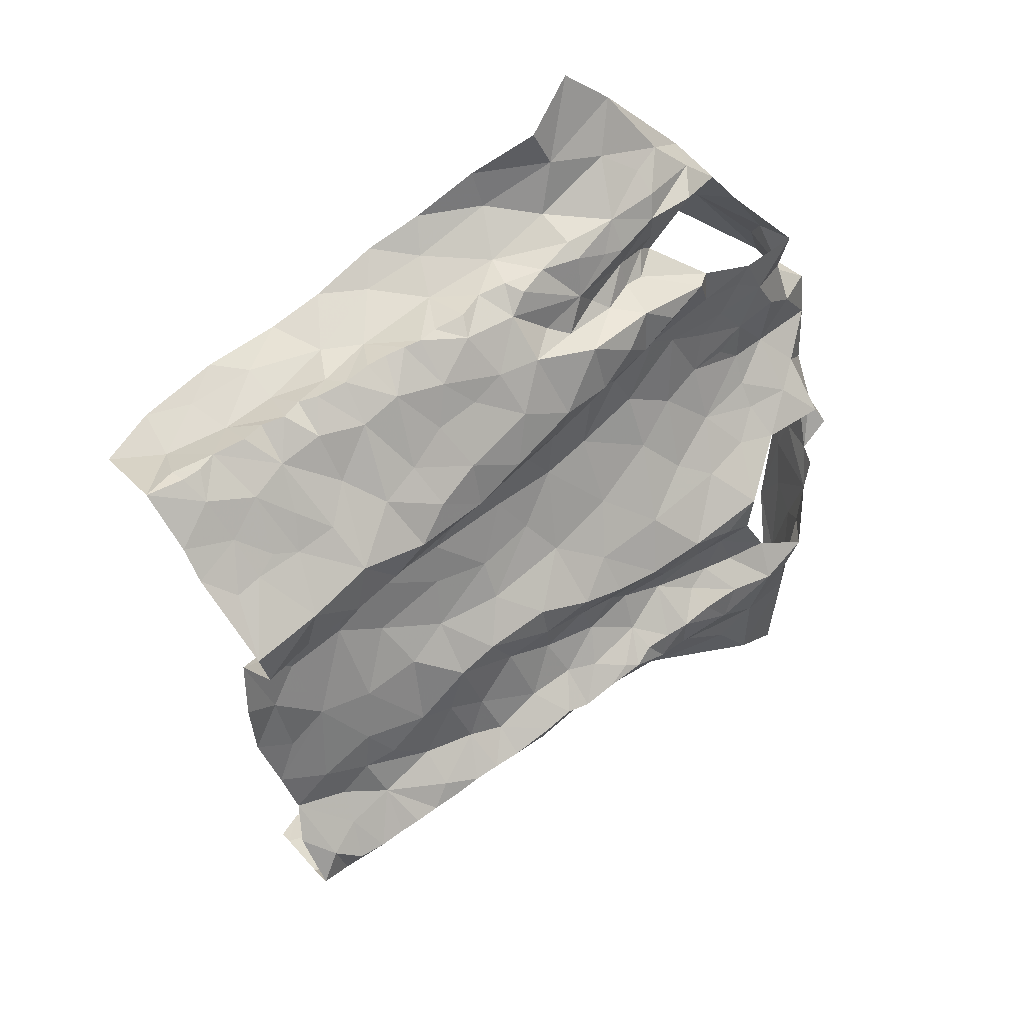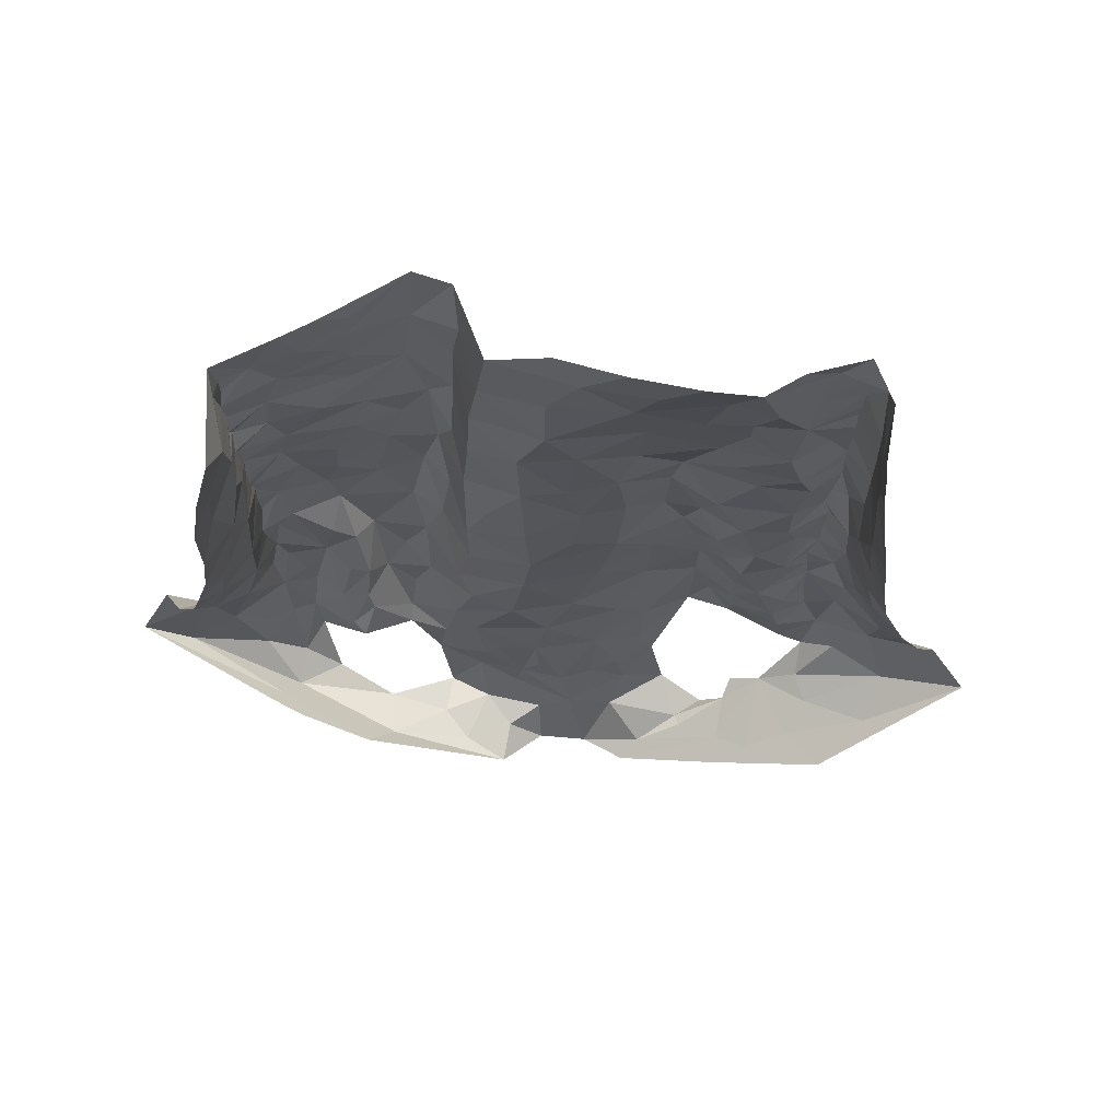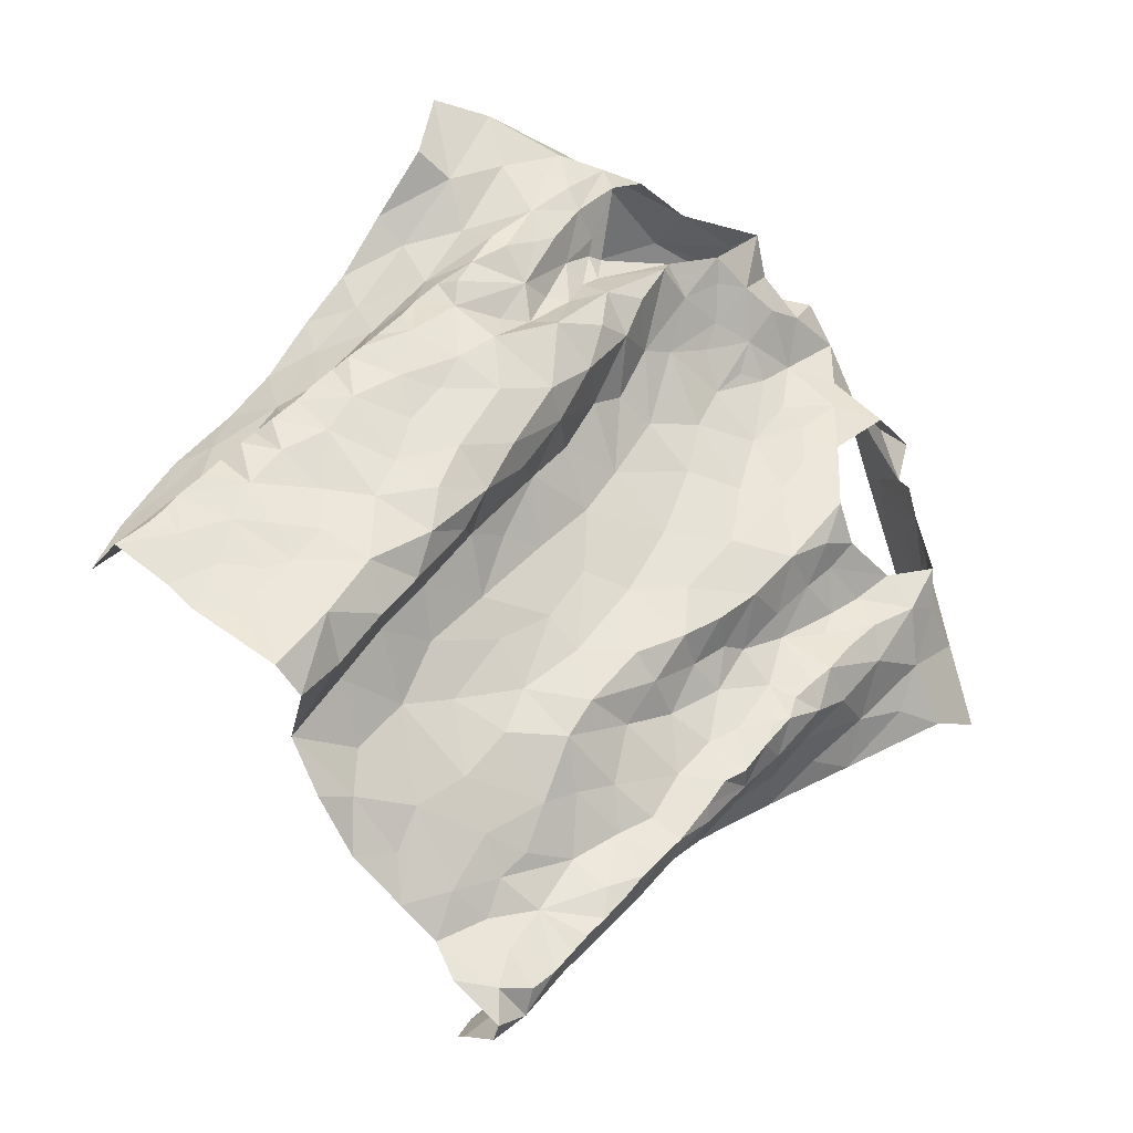
<metadata>
{"format":"obj","ext":"obj","renderer":"f3d","projection":"perspective","resolution":1024,"background":"white","views":[{"elev":-48.6,"azim":-73.2,"up":"+Y"},{"elev":-77.6,"azim":-1.7,"up":"+Z"},{"elev":-79.4,"azim":-50.4,"up":"+Y"}]}
</metadata>
<code>
v -0.5544 0.3051 -1.336
v -0.5496 0.3222 -1.3
v -0.551 0.3501 -1.27
v -0.5497 0.3646 -1.238
v -0.5498 0.3816 -1.221
v -0.5477 0.4097 -1.163
v -0.5447 0.4391 -1.157
v -0.5426 0.4968 -1.009
v -0.5366 0.5512 -0.9236
v -0.6335 0.615 -0.9726
v -0.5973 0.579 -1.098
v -0.5486 0.3862 -1.391
v -0.5744 0.5131 -1.21
v -0.6892 0.6658 -0.8531
v -0.5042 0.643 -0.8082
v -0.5288 0.6531 -0.8018
v -0.5623 0.4282 -1.35
v -0.6095 0.5986 -1.04
v -0.5939 0.6111 -0.9722
v -0.543 0.5801 -0.8933
v -0.5524 0.3344 -1.313
v -0.5545 0.6649 -0.8101
v -0.5742 0.473 -1.278
v -0.5628 0.4625 -1.236
v -0.5803 0.5438 -1.16
v -0.5477 0.5353 -1.046
v -0.6579 0.6177 -0.8973
v -0.6154 0.6267 -0.8911
v -0.6396 0.6851 -0.8197
v -0.536 0.6125 -0.8458
v -0.5414 0.3815 -1.329
v -0.5587 0.4335 -1.3
v -0.5428 0.4332 -1.218
v -0.5412 0.4024 -1.265
v -0.5519 0.4832 -1.163
v -0.5695 0.5462 -1.108
v -0.5761 0.5741 -1.048
v -0.5664 0.6094 -0.9147
v -0.5436 0.4863 -1.118
v -0.5513 0.5702 -0.975
v -0.5907 0.6537 -0.8412
v -0.04226 0.6366 -0.8079
v -0.03868 0.6246 -0.8422
v -0.04266 0.6055 -0.872
v -0.04519 0.5815 -0.9145
v -0.06177 0.5422 -0.9768
v -0.05051 0.4964 -1.06
v -0.06744 0.4102 -1.173
v -0.06096 0.3678 -1.244
v -0.02454 0.2907 -1.364
v 0.03519 0.2764 -1.356
v 0.009751 0.2929 -1.336
v 0.03434 0.3027 -1.313
v 0.03869 0.3332 -1.266
v 0.03785 0.3907 -1.174
v 0.04027 0.4205 -1.125
v 0.03199 0.4627 -1.058
v 0.0374 0.5212 -0.97
v 0.01026 0.6059 -0.892
v -0.03126 0.5323 -1.01
v 0.001309 0.626 -0.8719
v 0.008585 0.5101 -1.018
v -0.05996 0.313 -1.358
v -0.005782 0.3218 -1.31
v -0.06062 0.3525 -1.276
v -0.003793 0.4237 -1.169
v 0.008589 0.4386 -1.136
v -0.002001 0.4979 -1.048
v -0.002245 0.4705 -1.091
v 0.003093 0.5519 -0.9676
v -0.04209 0.5618 -0.9649
v -0.01981 0.5898 -0.9281
v -0.03979 0.3392 -1.31
v -0.01929 0.3956 -1.218
v 0.01926 0.3757 -1.206
v -0.009937 0.3562 -1.269
v -0.04376 0.4335 -1.143
v -0.4466 0.6734 -0.8246
v -0.4362 0.6387 -0.8384
v -0.4422 0.6219 -0.8541
v -0.4521 0.5435 -0.9166
v -0.4666 0.492 -0.9501
v -0.464 0.4487 -1.02
v -0.4609 0.4235 -1.059
v -0.4358 0.307 -1.217
v -0.4475 0.2987 -1.24
v -0.5493 0.3334 -1.283
v -0.5498 0.3861 -1.196
v -0.5485 0.4071 -1.183
v -0.546 0.4245 -1.134
v -0.5468 0.4429 -1.11
v -0.5458 0.4541 -1.091
v -0.5454 0.461 -1.071
v -0.544 0.4679 -1.055
v -0.5433 0.4821 -1.039
v -0.5434 0.5239 -0.9919
v -0.5425 0.5349 -0.9635
v -0.5317 0.5265 -0.9455
v -0.5265 0.5698 -0.8865
v -0.5092 0.5909 -0.8615
v -0.4715 0.6606 -0.8167
v -0.515 0.5107 -0.9625
v -0.4592 0.6584 -0.8314
v -0.4629 0.2638 -1.31
v -0.4783 0.2977 -1.271
v -0.5158 0.3541 -1.209
v -0.4744 0.5331 -0.937
v -0.4848 0.5604 -0.8961
v -0.4954 0.2792 -1.317
v -0.5056 0.3997 -1.125
v -0.4671 0.3659 -1.162
v -0.5137 0.4231 -1.088
v -0.459 0.585 -0.8898
v -0.4757 0.4695 -0.9886
v -0.4996 0.444 -1.043
v -0.5237 0.3117 -1.284
v -0.5194 0.3806 -1.169
v -0.5253 0.4786 -1.009
v -0.5027 0.3269 -1.24
v -0.4708 0.6229 -0.8531
v 0.05265 0.3081 -1.337
v 0.03902 0.3184 -1.289
v 0.03779 0.3434 -1.246
v 0.03923 0.359 -1.225
v 0.03975 0.3732 -1.202
v 0.03864 0.4051 -1.15
v 0.03607 0.4452 -1.084
v 0.04053 0.4771 -1.036
v 0.03776 0.4975 -1.005
v 0.02822 0.5158 -0.984
v 0.02815 0.5381 -0.9535
v 0.03059 0.5542 -0.9301
v 0.03397 0.5695 -0.9069
v 0.01061 0.6451 -0.8417
v -0.01663 0.6408 -0.8257
v -0.4999 0.6052 -0.8432
v -0.01129 0.812 -0.76
v -0.02979 0.7402 -0.722
v 0.04186 0.7241 -0.7566
v -0.04824 0.8339 -0.7517
v -0.1531 0.8452 -0.7074
v -0.08765 0.7991 -0.7185
v -0.06205 0.7753 -0.694
v -0.03817 0.7634 -0.7258
v 0.001942 0.7352 -0.7375
v -0.04484 0.8057 -0.7413
v 0.04399 0.3703 -1.421
v 0.04503 0.3967 -1.405
v 0.1499 0.6368 -0.9669
v 0.06867 0.8187 -0.8002
v 0.05327 0.3131 -1.379
v 0.05906 0.4487 -1.324
v 0.01648 0.6661 -0.801
v 0.04455 0.3583 -1.412
v 0.2217 0.7133 -0.8345
v 0.04669 0.6853 -0.7582
v 0.05811 0.6481 -0.8022
v 0.07977 0.53 -1.192
v 0.07036 0.4888 -1.258
v 0.1196 0.6043 -1.054
v 0.05029 0.4003 -1.339
v 0.05421 0.4165 -1.291
v 0.05237 0.7524 -0.7669
v 0.06434 0.48 -1.193
v 0.06972 0.5123 -1.151
v 0.05969 0.4449 -1.158
v 0.05161 0.4503 -1.096
v 0.06289 0.5266 -1.006
v 0.03411 0.5918 -0.8785
v 0.14 0.6478 -0.8833
v 0.1822 0.6636 -0.8613
v 0.1343 0.7129 -0.7976
v 0.1168 0.7649 -0.8009
v 0.03379 0.7905 -0.7719
v 0.06238 0.4916 -1.108
v 0.05926 0.4125 -1.201
v 0.05892 0.4982 -1.05
v 0.07796 0.571 -0.9747
v 0.0469 0.3657 -1.365
v 0.05968 0.4446 -1.247
v 0.07905 0.5493 -1.073
v 0.1139 0.6267 -0.9212
v 0.05793 0.5509 -0.9436
v 0.09109 0.5615 -1.131
v 0.05512 0.3568 -1.291
v 0.07436 0.5839 -0.9199
v 0.1127 0.6085 -0.9889
v 0.03967 0.6187 -0.8435
v 0.08977 0.5774 -1.03
v 0.0795 0.6823 -0.7856
v 0.113 0.6562 -0.8386
v 0.0578 0.3879 -1.241
v 0.07092 0.61 -0.8648
v -0.537 0.7495 -0.8542
v -0.4418 0.7953 -0.8298
v -0.5115 0.7625 -0.853
v -0.552 0.7418 -0.854
v -0.4981 0.6751 -0.7663
v -0.4797 0.7319 -0.7402
v -0.3594 0.7922 -0.7082
v -0.4155 0.8027 -0.7695
v -0.421 0.7696 -0.7264
v -0.518 0.7083 -0.7623
v -0.5239 0.7474 -0.7704
v -0.5368 0.7461 -0.8223
v -0.5593 0.6942 -0.7881
v -0.2713 0.7274 -0.7574
v -0.2522 0.7131 -0.7867
v -0.1628 0.7111 -0.7703
v -0.1237 0.6962 -0.7546
v -0.3669 0.7084 -0.7263
v -0.2904 0.8466 -0.7233
v -0.3449 0.7084 -0.744
v -0.3532 0.7615 -0.6769
v -0.3338 0.8209 -0.722
v -0.3188 0.7292 -0.7226
v -0.09131 0.7915 -0.7056
v -0.3107 0.7747 -0.699
v -0.1923 0.7219 -0.7737
v -0.1085 0.7444 -0.6988
v -0.2476 0.8291 -0.6783
v -0.1545 0.7386 -0.7295
v -0.1687 0.7761 -0.7131
v -0.2271 0.7319 -0.7715
v -0.279 0.7494 -0.7161
v -0.2508 0.7857 -0.6997
v -0.2165 0.7661 -0.742
v -0.197 0.8288 -0.6887
v -0.1346 0.8223 -0.7068
v -0.284 0.8078 -0.7063
v -0.3782 0.2201 -1.275
v -0.4336 0.2634 -1.28
v -0.3133 0.704 -0.772
v -0.2224 0.3145 -1.325
v -0.3981 0.6481 -0.7781
v -0.1802 0.2986 -1.36
v -0.0859 0.3273 -1.315
v -0.06589 0.6071 -0.8276
v -0.1399 0.6765 -0.7902
v -0.4703 0.3276 -1.209
v -0.3397 0.2303 -1.279
v -0.299 0.6912 -0.7993
v -0.104 0.3549 -1.259
v -0.07837 0.4622 -1.097
v -0.4396 0.5905 -0.8749
v -0.2479 0.2857 -1.344
v -0.07212 0.5161 -1.01
v -0.09238 0.5197 -0.9588
v -0.1906 0.6756 -0.8209
v -0.1171 0.4113 -1.142
v -0.1627 0.3992 -1.186
v -0.08501 0.3863 -1.201
v -0.3085 0.2919 -1.326
v -0.3904 0.4883 -0.9379
v -0.09244 0.4752 -1.048
v -0.4367 0.2806 -1.258
v -0.3764 0.4389 -0.9979
v -0.1673 0.6273 -0.8634
v -0.1589 0.3673 -1.24
v -0.1719 0.341 -1.29
v -0.1109 0.3093 -1.359
v -0.1504 0.3224 -1.331
v -0.0835 0.5782 -0.8636
v -0.411 0.4115 -1.038
v -0.4223 0.5888 -0.8379
v -0.4014 0.5584 -0.8625
v -0.4288 0.3632 -1.126
v -0.4346 0.5295 -0.8944
v -0.3774 0.5341 -0.899
v -0.1796 0.433 -1.15
v -0.1355 0.6371 -0.8299
v -0.358 0.6765 -0.7804
v -0.3453 0.6382 -0.8484
v -0.3247 0.6612 -0.8293
v -0.2529 0.3374 -1.295
v -0.08642 0.6286 -0.7898
v -0.4404 0.3935 -1.093
v -0.3953 0.3789 -1.075
v -0.3687 0.3532 -1.105
v -0.3452 0.396 -1.086
v -0.1265 0.4336 -1.104
v -0.1695 0.469 -1.087
v -0.2561 0.6863 -0.8182
v -0.08342 0.5467 -0.917
v -0.1918 0.5665 -0.9507
v -0.1369 0.5311 -0.9659
v -0.1382 0.5745 -0.9017
v -0.3812 0.2666 -1.216
v -0.3256 0.3635 -1.207
v -0.3427 0.3056 -1.185
v -0.3354 0.2764 -1.241
v -0.3173 0.3301 -1.262
v -0.2529 0.3776 -1.243
v -0.4385 0.3304 -1.18
v -0.4253 0.4589 -0.9762
v -0.3608 0.4081 -1.045
v -0.3326 0.4449 -1.09
v -0.3496 0.4611 -1.011
v -0.3286 0.5482 -0.9712
v -0.3307 0.5136 -1.011
v -0.3581 0.5034 -0.9542
v -0.3743 0.5882 -0.8514
v -0.2209 0.4018 -1.205
v -0.3897 0.3119 -1.161
v -0.1064 0.4954 -0.9959
v -0.1288 0.4709 -1.043
v -0.3436 0.3429 -1.144
v -0.3275 0.4045 -1.153
v -0.271 0.5836 -0.9517
v -0.2642 0.5517 -0.9962
v -0.3421 0.5794 -0.9218
v -0.2792 0.4094 -1.185
v -0.2454 0.6536 -0.855
v -0.3265 0.6092 -0.8987
v -0.2132 0.4791 -1.087
v -0.3064 0.4811 -1.071
v -0.2703 0.5088 -1.054
v -0.2209 0.519 -1.036
v -0.2752 0.4543 -1.125
v -0.2191 0.6158 -0.8932
v -0.283 0.626 -0.8928
v -0.1757 0.5218 -1.013
v -0.2316 0.4465 -1.137
v -0.3981 0.6694 -0.7716
v -0.3916 0.6109 -0.8146
f 94 26 39
f 34 4 5
f 24 23 32
f 20 9 99
f 38 20 30
f 28 27 10
f 21 2 87
f 31 1 21
f 30 15 16
f 39 91 92
f 19 10 18
f 40 20 38
f 41 22 206
f 100 136 30
f 101 15 120
f 39 90 91
f 39 92 93
f 26 95 8
f 206 29 41
f 21 3 31
f 12 1 31
f 15 30 136
f 15 136 120
f 32 23 17
f 7 89 6
f 39 7 90
f 39 93 94
f 96 26 8
f 97 40 96
f 40 9 20
f 30 99 100
f 14 27 28
f 3 21 87
f 30 16 22
f 17 12 31
f 4 34 3
f 31 3 34
f 88 89 33
f 33 35 24
f 24 35 13
f 7 39 35
f 35 25 13
f 35 39 36
f 36 25 35
f 11 25 36
f 11 36 37
f 36 39 26
f 26 94 95
f 18 11 37
f 9 97 98
f 9 40 97
f 30 20 99
f 28 29 14
f 31 32 17
f 34 5 88
f 88 33 34
f 24 34 33
f 24 13 23
f 28 19 38
f 29 28 41
f 30 22 41
f 34 32 31
f 24 32 34
f 26 96 40
f 37 26 40
f 18 37 19
f 37 36 26
f 19 28 10
f 40 19 37
f 30 41 38
f 40 38 19
f 28 38 41
f 7 33 89
f 35 33 7
f 43 134 135
f 64 53 122
f 42 43 135
f 76 122 54
f 69 244 77
f 62 68 128
f 47 60 247
f 66 55 126
f 247 60 46
f 57 69 127
f 125 75 124
f 67 126 56
f 70 131 132
f 134 43 61
f 72 59 61
f 72 45 71
f 130 70 62
f 72 133 59
f 43 44 61
f 61 44 72
f 76 123 124
f 65 237 73
f 76 65 73
f 76 54 123
f 66 75 55
f 75 66 74
f 48 74 66
f 66 77 48
f 67 56 127
f 244 69 47
f 128 68 57
f 130 62 129
f 70 58 131
f 70 130 58
f 132 133 72
f 45 72 44
f 51 52 50
f 64 52 53
f 50 52 63
f 52 64 63
f 49 65 74
f 48 252 74
f 67 66 126
f 68 69 57
f 67 127 69
f 72 70 132
f 60 71 46
f 71 60 70
f 64 73 63
f 73 237 63
f 73 64 76
f 75 76 124
f 74 65 76
f 76 64 122
f 49 74 252
f 60 68 62
f 70 60 62
f 71 70 72
f 75 74 76
f 67 77 66
f 68 47 69
f 68 60 47
f 77 67 69
f 116 87 2
f 116 3 87
f 88 117 89
f 110 277 112
f 112 91 90
f 115 93 112
f 89 117 6
f 103 120 80
f 8 95 118
f 97 96 102
f 108 136 100
f 108 100 99
f 113 245 120
f 108 120 136
f 95 94 118
f 256 105 232
f 79 78 103
f 102 98 97
f 82 81 107
f 112 92 91
f 80 79 103
f 115 84 83
f 245 80 120
f 120 103 101
f 104 232 105
f 105 256 86
f 119 86 85
f 4 3 106
f 5 4 106
f 267 110 111
f 110 90 6
f 90 110 112
f 110 267 277
f 82 107 102
f 102 96 118
f 118 96 8
f 102 108 98
f 9 108 99
f 9 98 108
f 81 113 108
f 1 116 2
f 104 105 109
f 119 105 86
f 106 88 5
f 117 110 6
f 277 84 112
f 112 93 92
f 118 94 115
f 112 84 115
f 118 114 102
f 107 81 108
f 108 113 120
f 119 116 105
f 1 109 116
f 116 119 3
f 106 3 119
f 240 119 85
f 115 83 114
f 93 115 94
f 115 114 118
f 102 107 108
f 116 109 105
f 106 117 88
f 294 111 106
f 106 119 240
f 294 106 240
f 111 117 106
f 110 117 111
f 114 82 102
f 129 62 128
f 167 127 56
f 59 133 169
f 121 53 52
f 52 51 121
f 55 75 125
f 90 7 6
f 2 21 1
f 103 78 101
f 144 145 146
f 139 145 156
f 138 145 144
f 144 142 217
f 142 144 146
f 140 141 146
f 146 229 142
f 145 137 146
f 229 146 141
f 137 140 146
f 145 139 163
f 143 144 217
f 137 145 174
f 174 145 163
f 126 55 176
f 126 176 166
f 163 139 172
f 129 128 177
f 134 157 153
f 135 153 42
f 183 131 58
f 154 179 151
f 154 148 179
f 150 173 155
f 165 158 184
f 160 181 184
f 137 174 150
f 150 140 137
f 166 164 175
f 176 55 125
f 133 132 183
f 53 121 122
f 51 151 121
f 185 192 123
f 122 185 54
f 188 134 61
f 187 189 160
f 190 139 156
f 148 154 147
f 167 177 127
f 167 56 166
f 166 56 126
f 129 177 168
f 177 57 127
f 183 58 168
f 187 160 149
f 151 179 121
f 192 124 123
f 170 182 149
f 157 156 153
f 134 153 135
f 134 188 157
f 148 161 179
f 174 163 173
f 164 158 165
f 159 158 164
f 175 167 166
f 159 164 180
f 180 162 159
f 128 57 177
f 58 130 129
f 132 131 183
f 54 185 123
f 192 125 124
f 125 192 176
f 152 161 148
f 149 171 170
f 181 175 184
f 164 165 175
f 168 189 178
f 177 181 168
f 58 129 168
f 181 160 189
f 162 152 159
f 59 188 61
f 188 59 169
f 170 171 191
f 172 139 190
f 191 172 190
f 172 173 163
f 173 172 155
f 175 177 167
f 183 168 178
f 172 191 171
f 171 155 172
f 186 193 133
f 156 157 190
f 176 180 164
f 168 181 189
f 185 161 162
f 152 162 161
f 191 157 193
f 193 182 191
f 178 182 186
f 179 161 185
f 164 166 176
f 180 176 192
f 175 181 177
f 121 179 185
f 175 165 184
f 192 185 162
f 122 121 185
f 187 149 182
f 178 186 183
f 187 182 178
f 187 178 189
f 150 174 173
f 190 157 191
f 186 133 183
f 182 193 186
f 170 191 182
f 192 162 180
f 193 157 188
f 169 193 188
f 133 193 169
f 206 203 204
f 196 194 197
f 197 14 205
f 29 206 204
f 195 201 212
f 201 215 212
f 201 202 200
f 215 201 200
f 78 198 101
f 16 206 22
f 199 203 198
f 202 201 204
f 201 195 204
f 198 15 101
f 206 16 203
f 15 203 16
f 202 204 199
f 14 29 205
f 203 15 198
f 204 203 199
f 195 205 204
f 29 204 205
f 196 205 195
f 197 205 196
f 213 216 211
f 211 216 214
f 224 207 208
f 222 210 220
f 143 217 220
f 214 200 202
f 218 214 216
f 223 217 229
f 229 141 228
f 212 215 230
f 215 200 218
f 215 218 230
f 221 212 230
f 216 213 233
f 207 216 233
f 209 210 222
f 209 222 219
f 223 220 217
f 218 225 226
f 225 218 216
f 225 216 207
f 228 223 229
f 219 227 224
f 227 222 223
f 226 228 221
f 223 228 227
f 200 214 218
f 230 218 226
f 222 227 219
f 226 221 230
f 225 227 226
f 226 227 228
f 217 142 229
f 225 207 227
f 227 207 224
f 220 223 222
f 259 252 251
f 268 81 82
f 231 232 104
f 295 82 114
f 81 268 245
f 265 235 79
f 253 292 291
f 264 83 84
f 238 42 276
f 252 250 251
f 243 65 49
f 210 209 239
f 45 284 71
f 42 238 43
f 274 233 272
f 211 324 272
f 236 234 246
f 236 261 262
f 239 276 210
f 264 84 277
f 81 245 113
f 283 208 207
f 233 213 272
f 262 234 236
f 48 77 250
f 243 237 65
f 209 249 239
f 85 86 256
f 295 114 83
f 272 324 235
f 243 49 252
f 284 45 263
f 238 263 44
f 271 276 239
f 294 240 85
f 82 295 254
f 268 82 254
f 250 77 244
f 48 250 252
f 209 219 249
f 80 265 79
f 245 265 80
f 233 242 207
f 246 234 253
f 260 243 259
f 263 45 44
f 44 43 238
f 278 277 267
f 295 83 264
f 244 281 250
f 255 47 247
f 305 247 248
f 245 268 265
f 237 260 261
f 304 111 294
f 241 291 288
f 264 257 295
f 255 244 47
f 306 255 305
f 247 46 248
f 224 249 219
f 262 260 234
f 46 284 248
f 256 232 231
f 264 296 257
f 247 305 255
f 313 258 249
f 271 239 249
f 250 281 270
f 243 252 259
f 284 46 71
f 256 288 85
f 304 294 85
f 231 241 288
f 256 231 288
f 281 244 255
f 254 269 268
f 257 296 298
f 283 313 249
f 251 250 270
f 269 266 268
f 303 259 251
f 249 258 271
f 303 293 259
f 272 213 211
f 260 237 243
f 237 261 63
f 260 262 261
f 267 111 304
f 238 276 263
f 263 276 271
f 263 271 287
f 278 296 264
f 265 268 266
f 265 266 302
f 302 325 265
f 85 288 304
f 288 291 290
f 288 290 304
f 253 291 241
f 306 305 322
f 283 249 224
f 271 258 287
f 272 273 274
f 302 273 325
f 272 235 273
f 325 273 235
f 293 260 259
f 260 293 275
f 260 275 234
f 292 253 275
f 277 278 264
f 296 278 279
f 279 278 267
f 279 280 296
f 304 279 267
f 270 282 315
f 281 255 306
f 282 281 306
f 282 270 281
f 266 269 302
f 269 311 302
f 273 302 314
f 283 224 208
f 263 287 284
f 248 284 286
f 285 286 287
f 287 286 284
f 304 290 307
f 289 307 290
f 289 290 292
f 290 291 292
f 234 275 253
f 293 289 292
f 275 293 292
f 295 257 254
f 254 257 301
f 301 257 298
f 298 300 301
f 280 297 296
f 297 298 296
f 269 254 301
f 299 301 300
f 269 301 311
f 301 299 311
f 311 299 309
f 270 315 323
f 270 303 251
f 274 242 233
f 303 312 293
f 312 303 323
f 270 323 303
f 308 312 319
f 274 283 242
f 320 258 313
f 283 274 313
f 321 313 274
f 321 274 273
f 320 313 321
f 283 207 242
f 286 322 305
f 248 286 305
f 322 282 306
f 285 287 320
f 320 287 258
f 320 309 285
f 307 289 308
f 307 280 279
f 289 293 312
f 299 310 309
f 299 300 310
f 310 300 317
f 314 311 309
f 319 323 315
f 308 289 312
f 279 304 307
f 314 302 311
f 314 321 273
f 285 322 286
f 318 282 322
f 315 282 318
f 300 298 297
f 317 319 315
f 300 297 316
f 316 317 300
f 317 315 318
f 317 316 319
f 316 297 319
f 297 280 308
f 297 308 319
f 317 318 310
f 308 280 307
f 309 320 321
f 285 309 310
f 322 310 318
f 285 310 322
f 314 309 321
f 324 78 79
f 235 324 79
f 265 325 235
f 319 312 323

</code>
